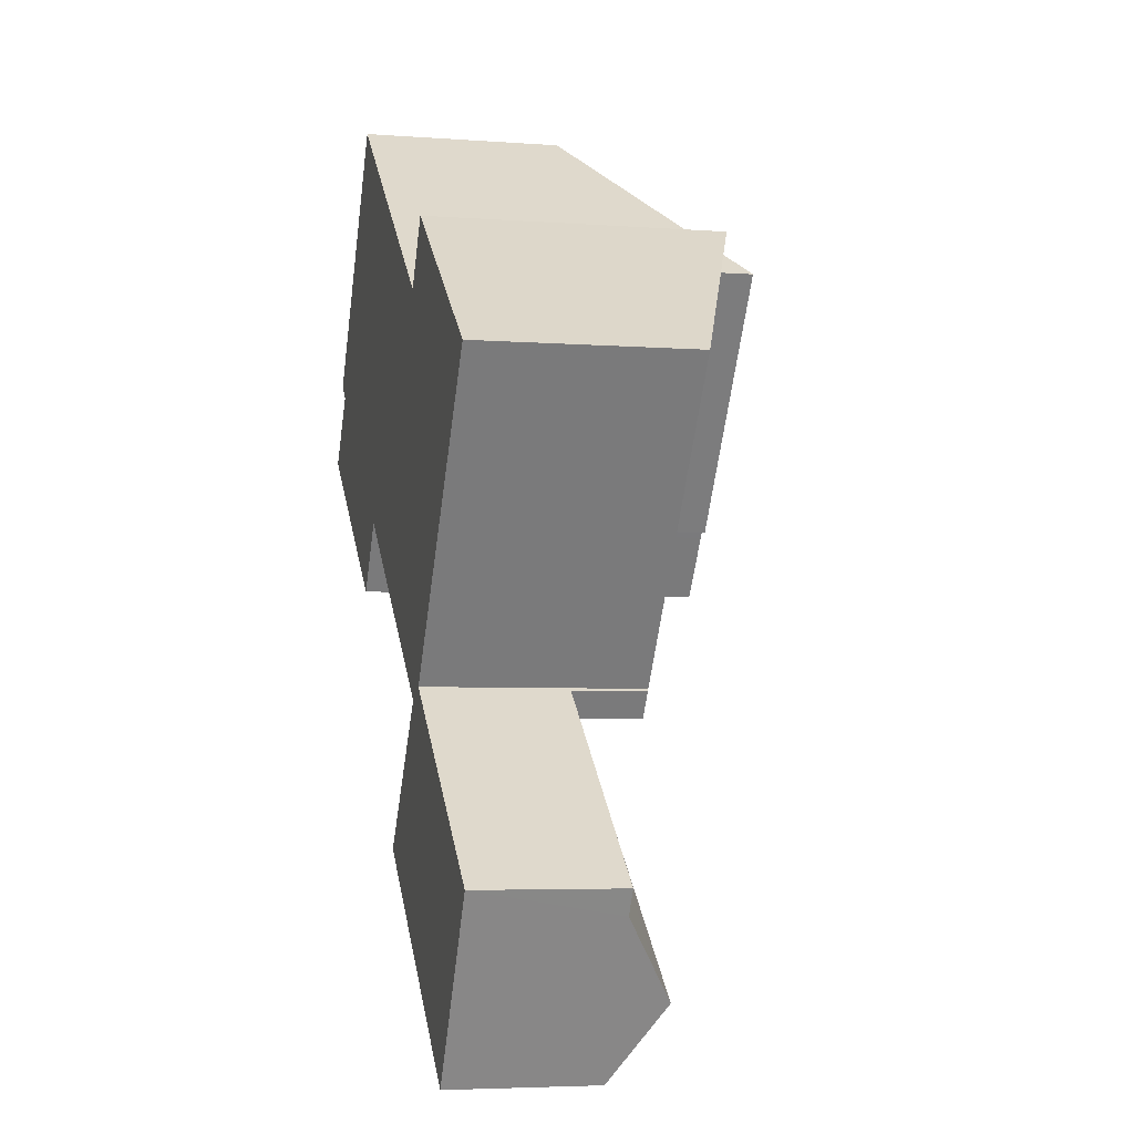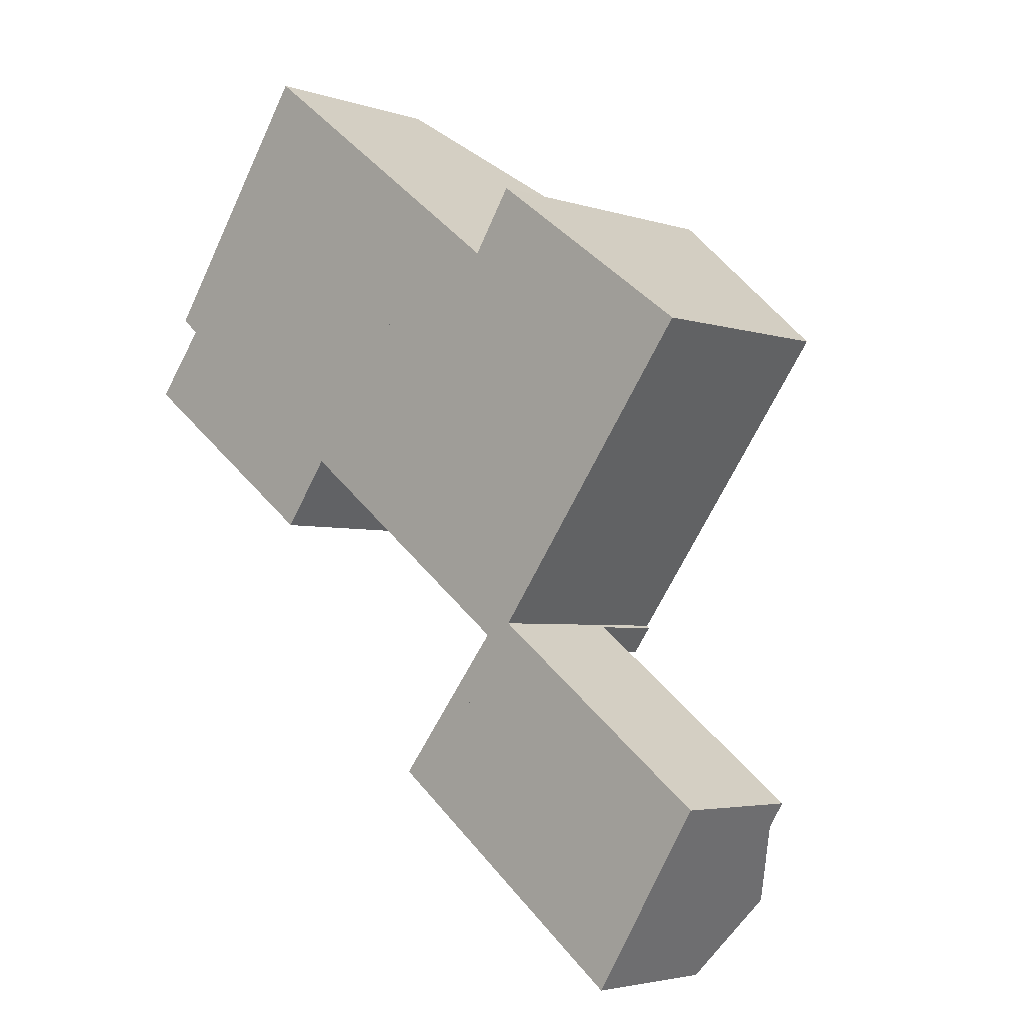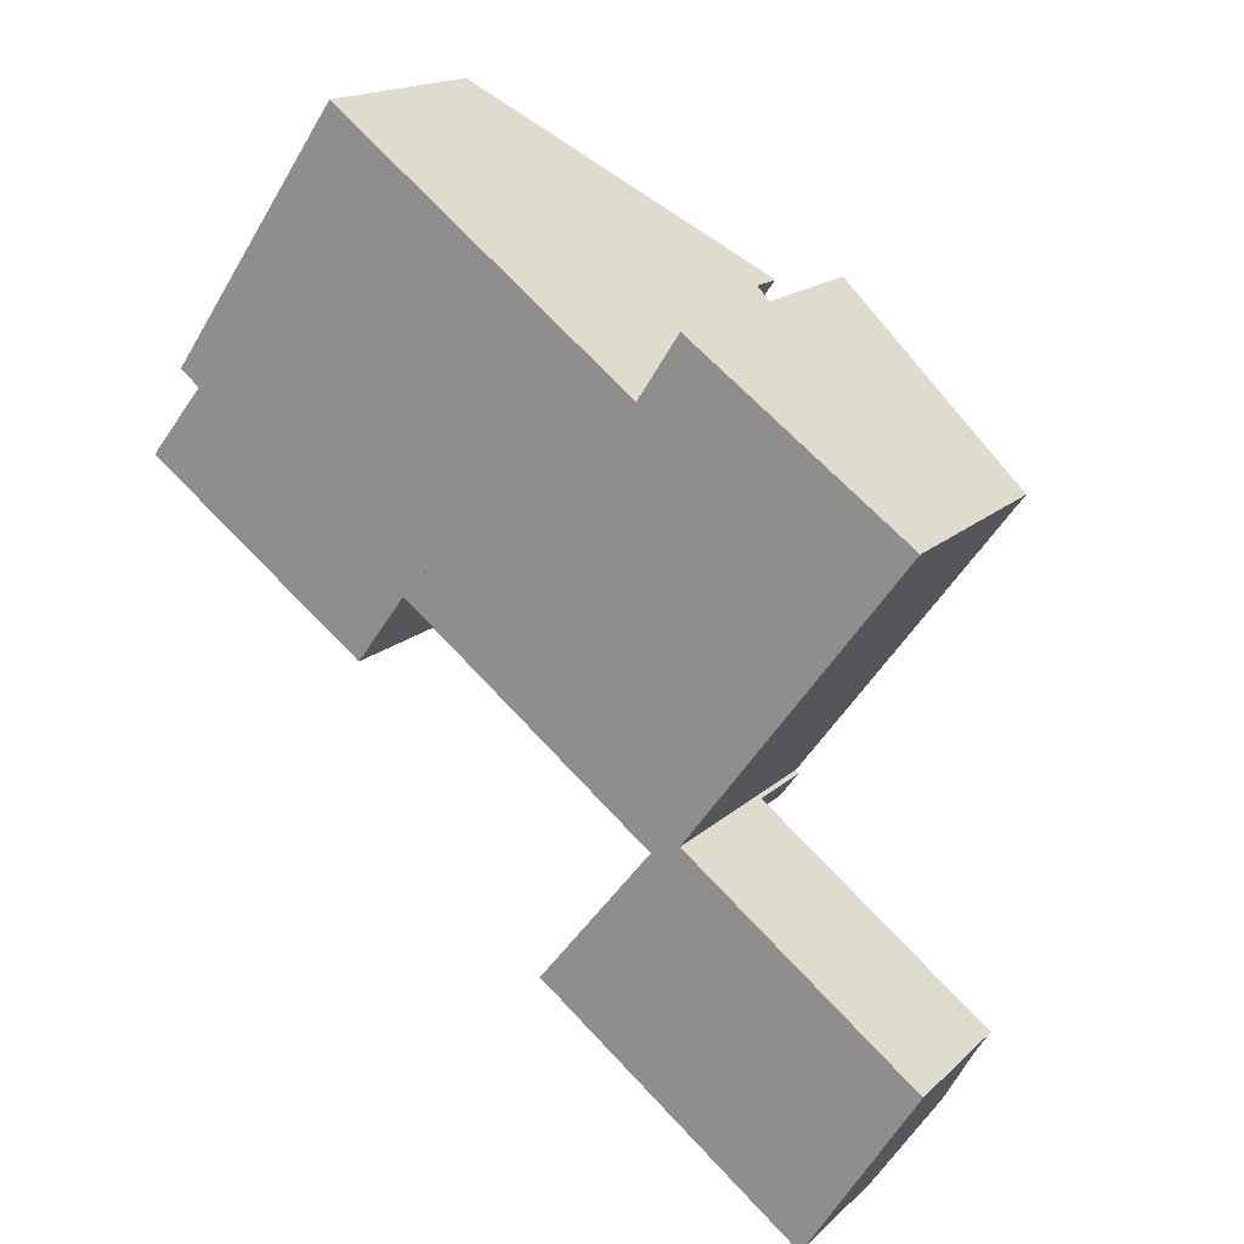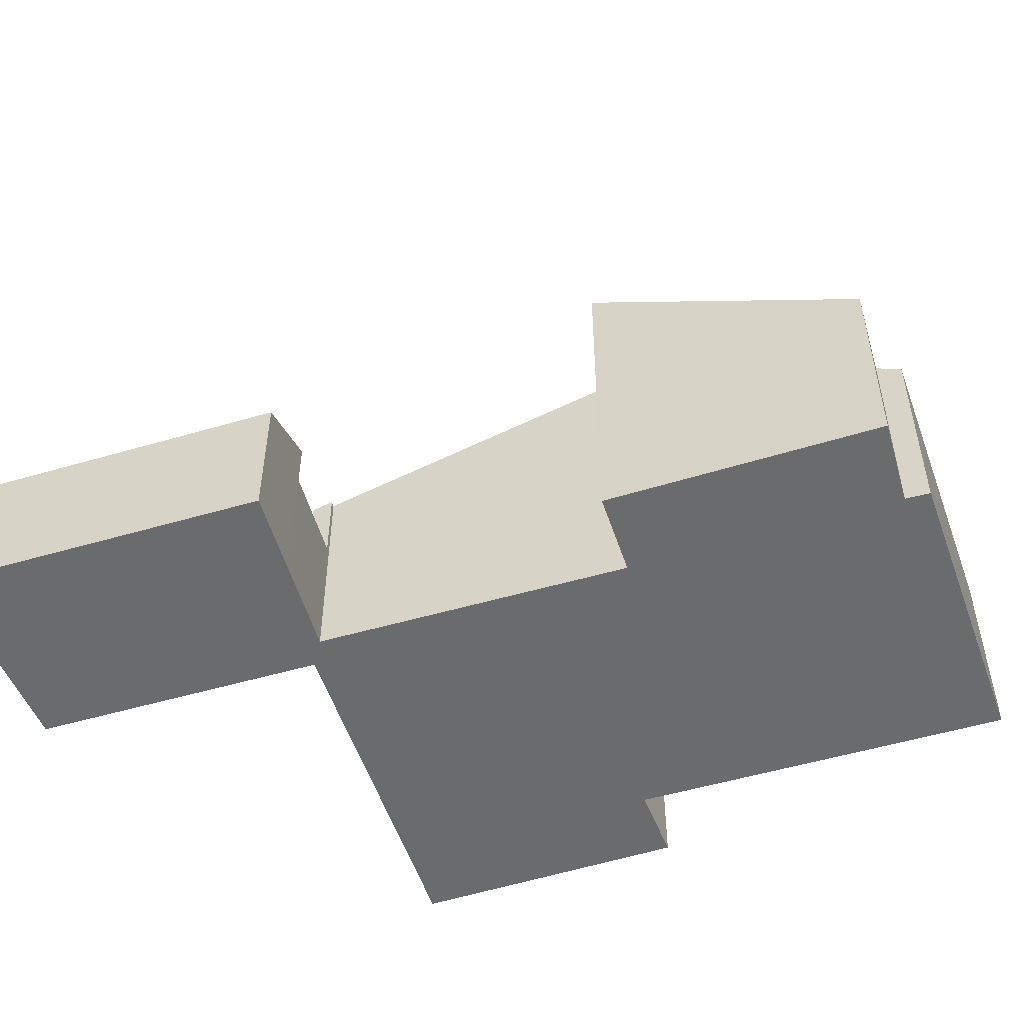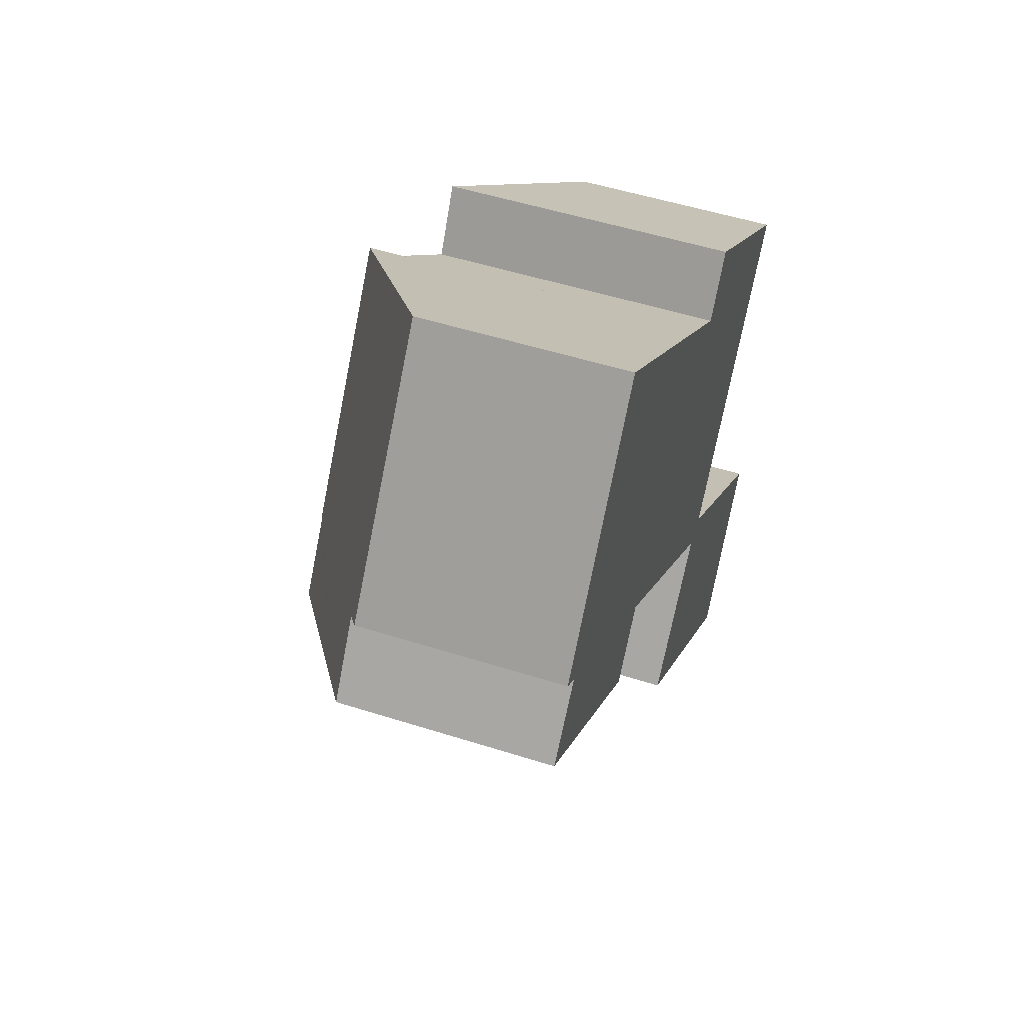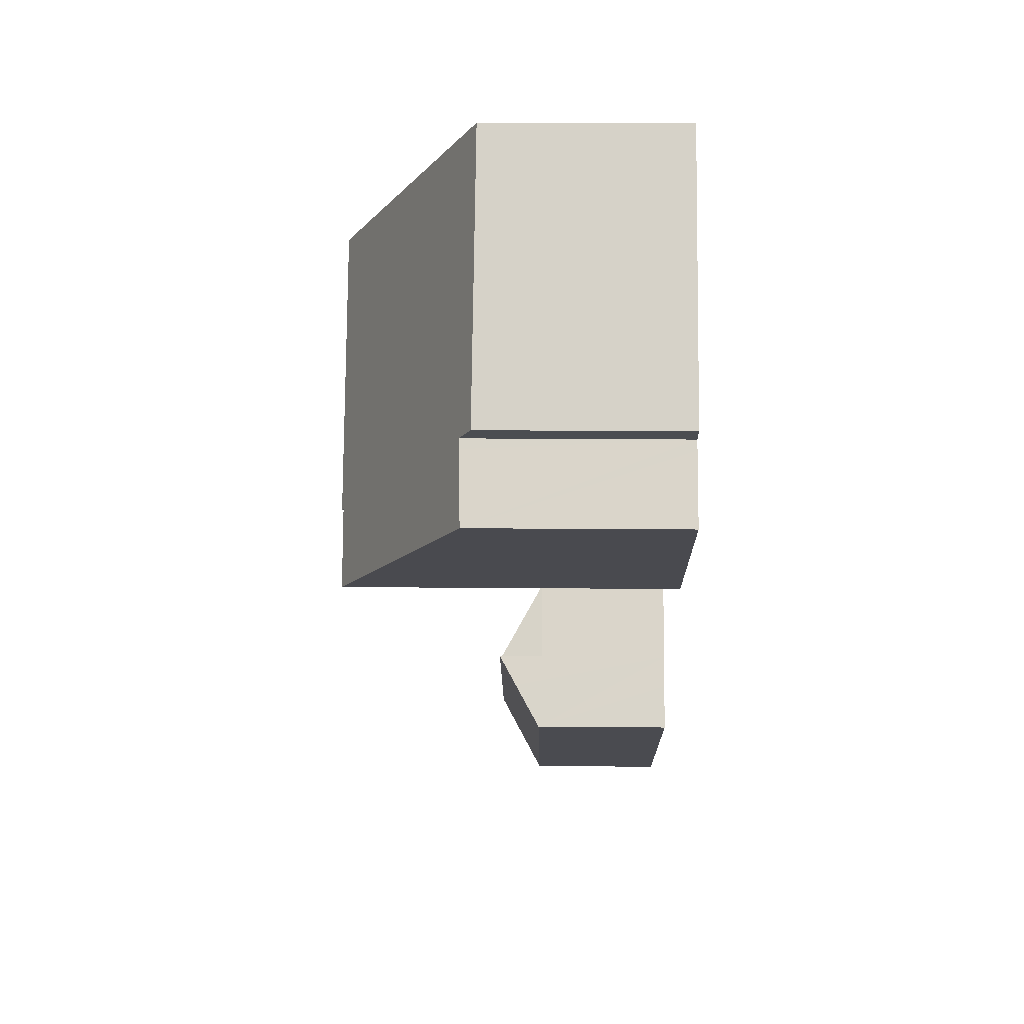
<metadata>
{"format":"obj","ext":"obj","renderer":"f3d","projection":"perspective","resolution":1024,"background":"white","views":[{"elev":-4.9,"azim":76.8,"up":"+Z"},{"elev":-3.8,"azim":42.8,"up":"+Z"},{"elev":17.0,"azim":30.1,"up":"+Z"},{"elev":-53.2,"azim":-125.4,"up":"+Y"},{"elev":51.0,"azim":-70.8,"up":"+Z"},{"elev":22.8,"azim":-89.2,"up":"+Z"}]}
</metadata>
<code>
v  18.66 3.432 -10.78
v  12.78 3.433 -7.244
v  13.23 3.432 -6.637
v  18.3 3.431 -11.36
v  11.49 4.622 -8.988
v  17.61 4.151 -12.48
v  17.15 4.624 -13.21
v  17.09 4.624 -13.17
v  10.52 4.164 -9.3
v  11.04 4.622 -8.648
v  9.784 3.521 -10.22
v  10.3 3.518 -10.61
v  11.7 3.51 -11.67
v  14.82 3.493 -14.04
v  15.86 3.487 -14.84
v  16.63 4.087 -14.04
v  16.05 3.486 -14.98
v  11.04 5.295e-16 -8.648
v  11.49 5.504e-16 -8.988
v  13.23 4.064e-16 -6.637
v  18.66 6.602e-16 -10.78
v  12.78 4.436e-16 -7.244
v  10.52 5.695e-16 -9.3
v  9.784 6.256e-16 -10.22
v  18.3 6.956e-16 -11.36
v  17.61 7.64e-16 -12.48
v  17.15 8.09e-16 -13.21
v  16.05 9.172e-16 -14.98
v  16.63 8.6e-16 -14.04
v  15.86 9.086e-16 -14.84
v  14.82 8.6e-16 -14.04
v  11.7 7.146e-16 -11.67
v  10.3 6.494e-16 -10.61
v  18.21 5.222 0.272
v  12.12 7.129 2.497
v  13.09 7.156 3.977
v  6.581 7.625 -2.337
v  10.79 7.638 3.504
v  13.15 5.237 -6.576
v  12.47 5.354 -6.852
v  13.23 5.206 -6.637
v  12.78 5.208 -7.244
v  12.39 5.356 -6.954
v  13.15 4.027e-16 -6.576
v  18.21 -1.666e-17 0.272
v  10.79 -2.146e-16 3.504
v  12.12 -1.529e-16 2.497
v  13.09 -2.435e-16 3.977
v  12.39 4.258e-16 -6.954
v  6.581 1.431e-16 -2.337
v  12.47 4.196e-16 -6.852
v  11.04 3.432 -8.648
v  11.49 3.432 -8.988
v  12.39 3.432 -6.954
v  0 5.286 3.237e-16
v  6.368 8.464 -2.463
v  5.31 8.456 -3.898
v  6.504 8.466 -2.278
v  10.79 8.512 3.504
v  1.145 5.33 1.431
v  1.303 5.336 1.629
v  4.991 5.003 7.925
v  0.844 5.053 1.999
v  6.581 8.512 -2.337
v  1.303 -9.975e-17 1.629
v  1.145 -8.762e-17 1.431
v  0 0 0
v  0.844 -1.224e-16 1.999
v  4.991 -4.853e-16 7.925
v  6.504 1.395e-16 -2.278
v  5.31 2.387e-16 -3.898
v  6.368 1.508e-16 -2.463
g defaultobject
f 1 2 3
f 2 1 4
f 4 5 2
f 5 4 6
f 5 6 7
f 5 7 8
f 5 9 10
f 9 5 11
f 11 5 12
f 12 5 8
f 12 8 13
f 13 8 14
f 14 8 15
f 15 8 7
f 15 7 16
f 15 16 17
f 18 5 10
f 5 18 19
f 20 1 3
f 1 20 21
f 19 2 5
f 2 19 3
f 3 19 20
f 20 19 22
f 9 18 10
f 18 9 11
f 18 11 23
f 23 11 24
f 21 4 1
f 4 21 6
f 6 21 7
f 7 21 16
f 16 21 17
f 17 21 25
f 17 25 26
f 17 26 27
f 17 27 28
f 28 27 29
f 28 15 17
f 15 28 14
f 14 28 13
f 13 28 30
f 13 30 31
f 13 31 32
f 13 32 12
f 12 32 11
f 11 32 33
f 11 33 24
f 29 30 28
f 30 29 31
f 31 29 27
f 31 27 26
f 31 26 32
f 32 26 25
f 32 25 21
f 32 21 20
f 32 20 19
f 32 19 33
f 33 19 24
f 19 20 22
f 19 23 24
f 23 19 18
f 34 35 36
f 35 37 38
f 37 35 34
f 37 34 39
f 37 39 40
f 40 39 41
f 40 41 42
f 40 42 43
f 34 44 39
f 44 34 45
f 41 22 42
f 22 41 20
f 44 41 39
f 41 44 20
f 46 35 38
f 35 46 47
f 48 34 36
f 34 48 45
f 42 49 43
f 49 42 22
f 40 50 37
f 50 40 51
f 49 40 43
f 40 49 51
f 37 46 38
f 46 37 50
f 35 48 36
f 48 35 47
f 48 47 45
f 20 49 22
f 49 20 51
f 51 20 50
f 50 20 44
f 50 44 45
f 50 45 47
f 50 47 46
f 52 2 53
f 2 52 54
f 18 54 52
f 54 18 49
f 54 22 2
f 22 54 49
f 22 53 2
f 53 22 19
f 19 52 53
f 52 19 18
f 19 49 18
f 49 19 22
f 55 56 57
f 56 55 58
f 58 55 59
f 59 55 60
f 59 60 61
f 59 61 62
f 62 61 63
f 59 64 58
f 60 65 61
f 65 60 55
f 65 55 66
f 66 55 67
f 68 62 63
f 62 68 69
f 65 63 61
f 63 65 68
f 50 58 64
f 58 50 70
f 71 55 57
f 55 71 67
f 62 46 59
f 46 62 69
f 46 64 59
f 64 46 50
f 70 56 58
f 56 70 57
f 57 70 71
f 71 70 72
f 68 46 69
f 46 68 65
f 46 65 66
f 46 66 67
f 46 67 70
f 70 67 71
f 70 71 72
f 50 46 70

</code>
